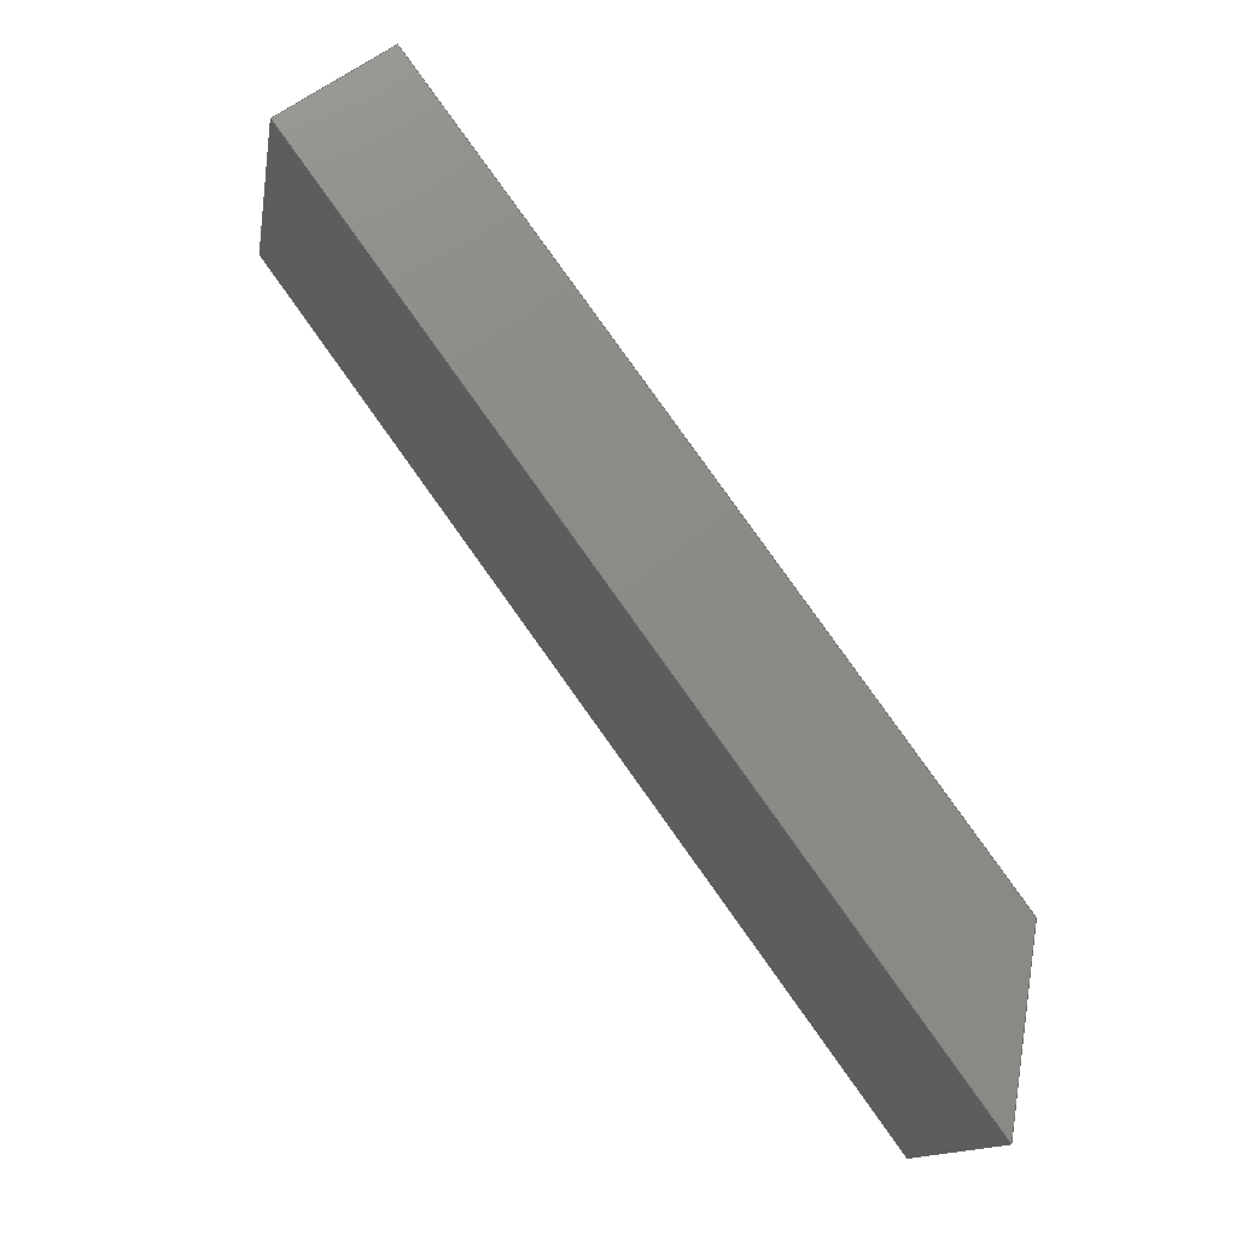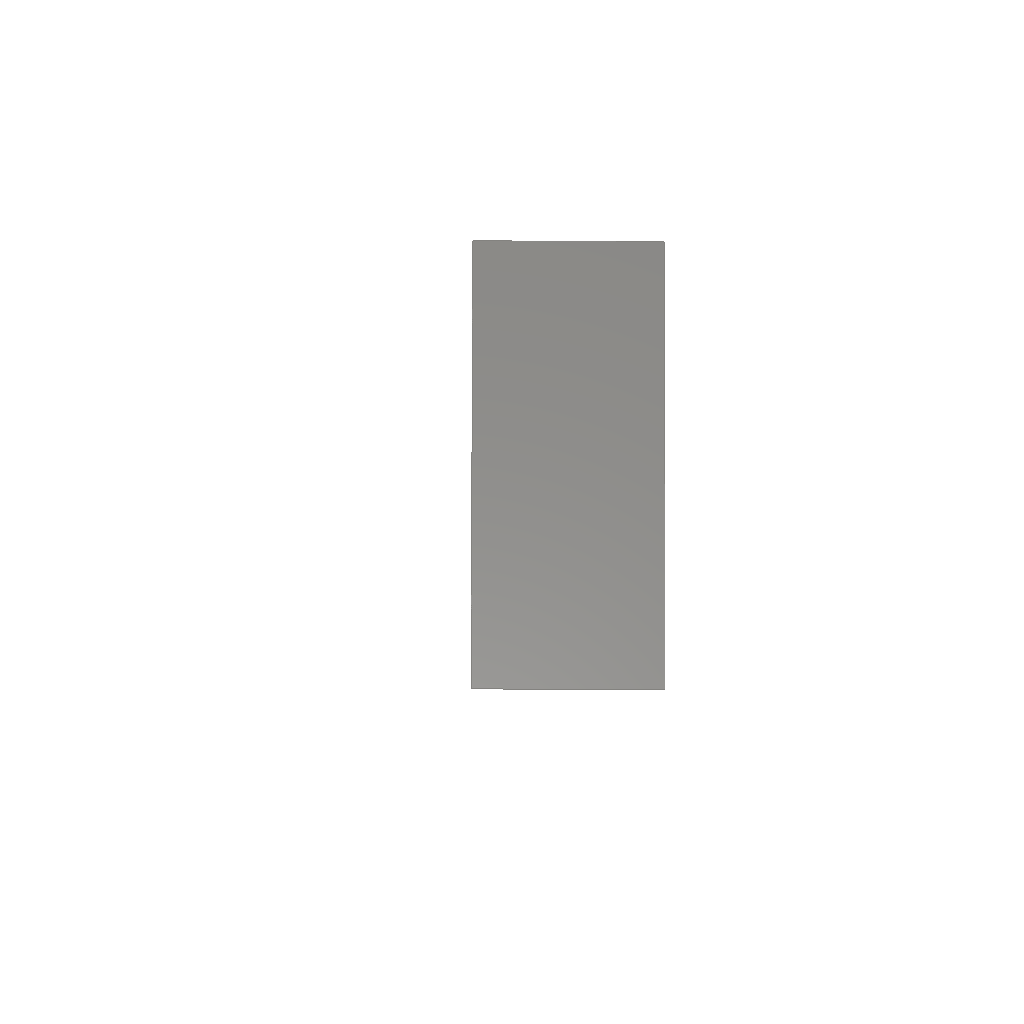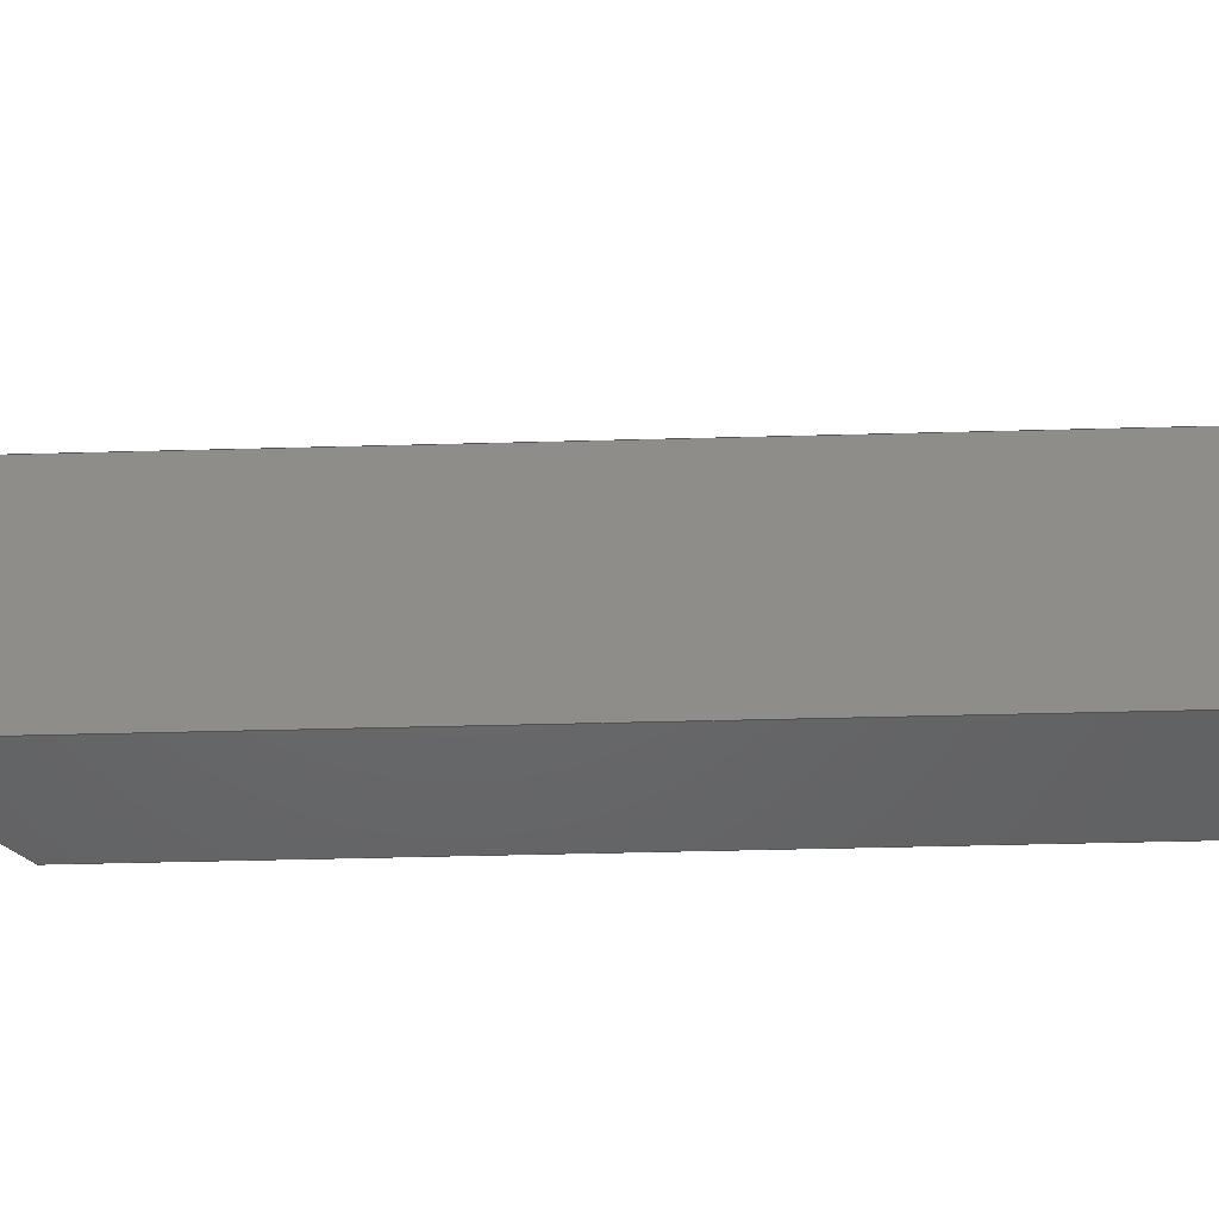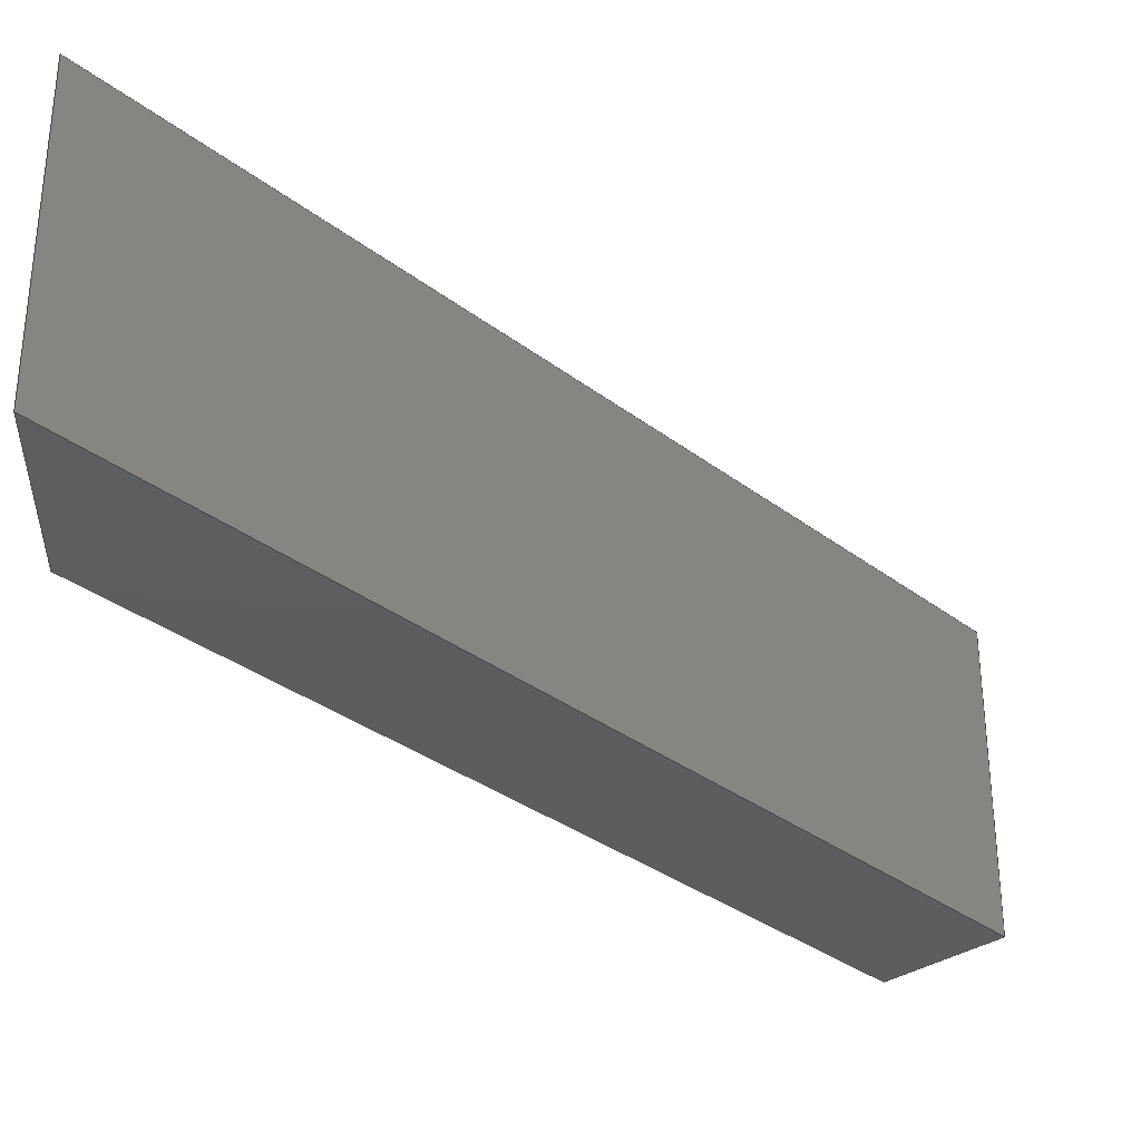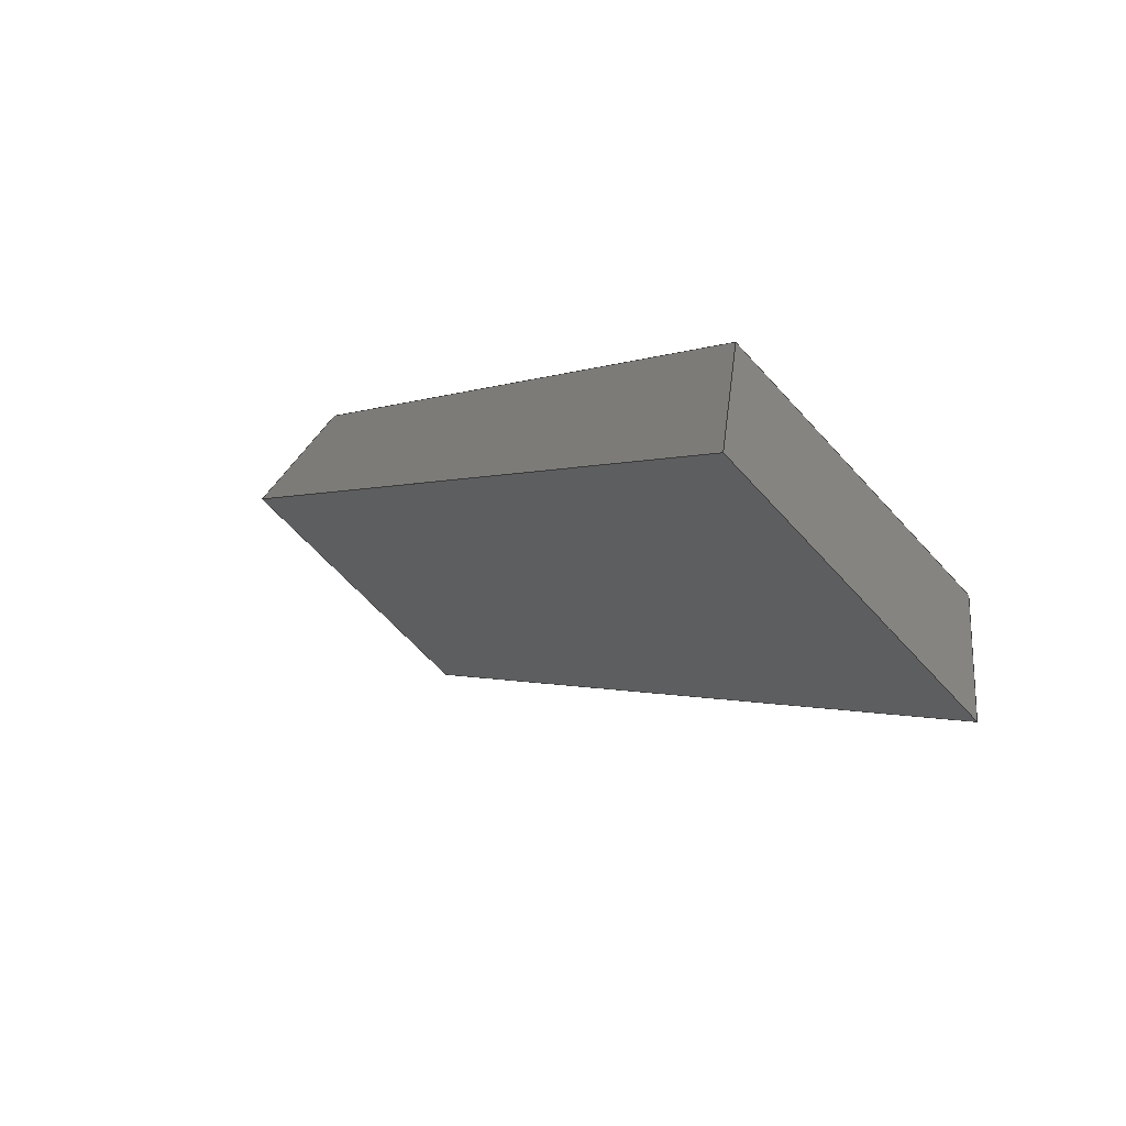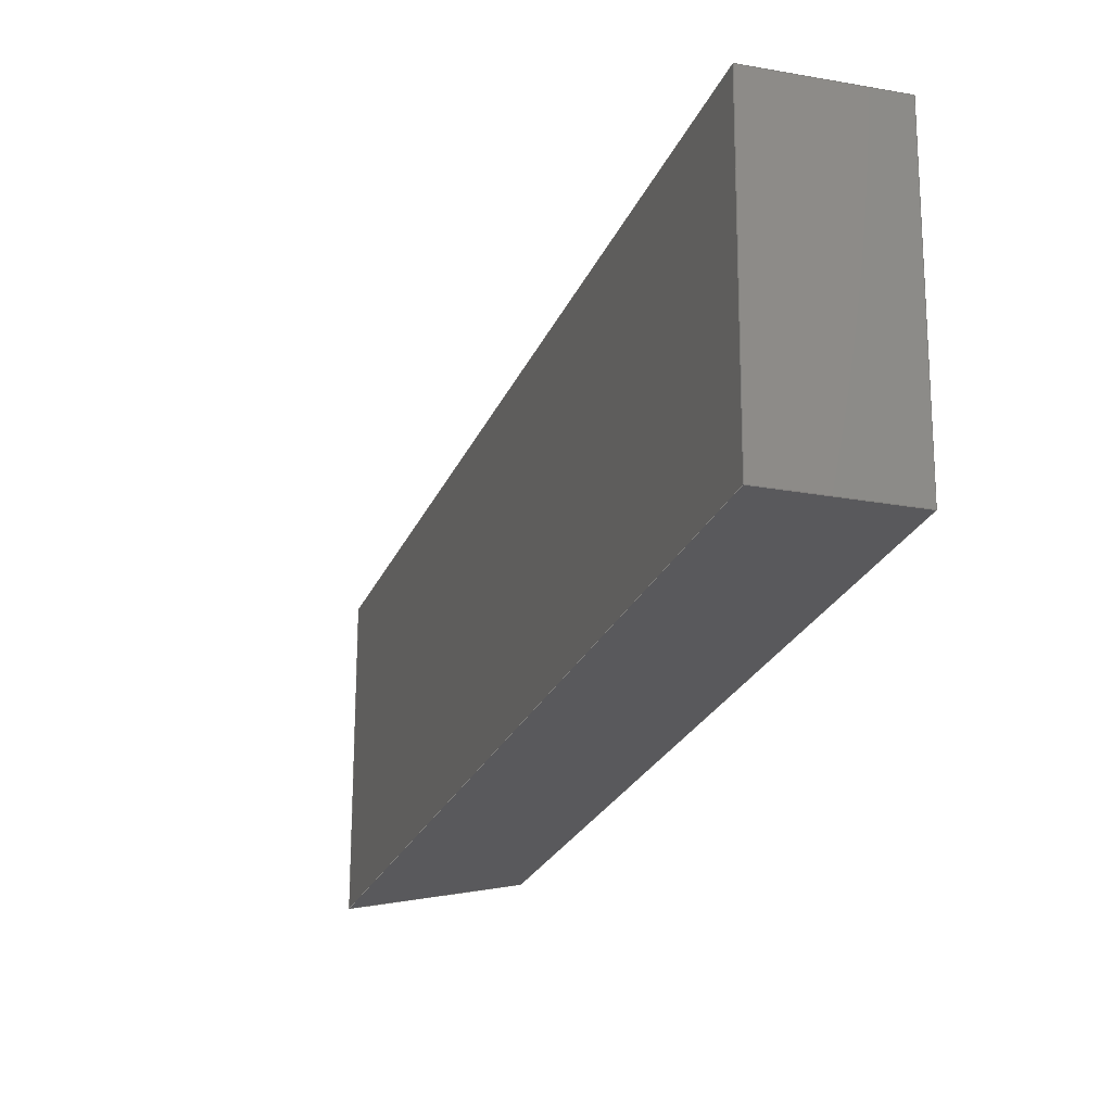
<metadata>
{"format":"iges","ext":"iges","renderer":"f3d","projection":"perspective","resolution":1024,"background":"white","views":[{"elev":-14.2,"azim":-9.6,"up":"+Z"},{"elev":-3.8,"azim":-37.0,"up":"+Y"},{"elev":-47.2,"azim":-124.4,"up":"+Y"},{"elev":-32.9,"azim":-172.6,"up":"+Y"},{"elev":-64.5,"azim":41.9,"up":"+Z"},{"elev":-22.4,"azim":-53.6,"up":"+Y"}]}
</metadata>
<code>

,,31HOpen CASCADE IGES processor 7.3,13HFilename.iges,
16HOpen CASCADE 7.3,31HOpen CASCADE IGES processor 7.3,32,308,15,308,15,
,1,2,2HMM,1,0.01,15H2.02e+07,1.167e-07,1808,
10Hhaisenzhao,,11,0,15H2.02e+07,;
     402       1       0       0       0       0       0       000000000
     402       0       0       1       1                               0
     144       2       0       0       0       0       0       000020000
     144       0       0       1       0                               0
     108       3       0       0       0       0       0       000010000
     108       0       0       2       0                               0
     142       5       0       0       0       0       0       000010500
     142       0       0       1       0                               0
     102       6       0       0       0       0       0       000010000
     102       0       0       1       0                               0
     110       7       0       0       0       0       0       000010000
     110       0       0       2       0                               0
     110       9       0       0       0       0       0       000010000
     110       0       0       2       0                               0
     110      11       0       0       0       0       0       000010000
     110       0       0       2       0                               0
     110      13       0       0       0       0       0       000010000
     110       0       0       2       0                               0
     144      15       0       0       0       0       0       000020000
     144       0       0       1       0                               0
     108      16       0       0       0       0       0       000010000
     108       0       0       2       0                               0
     142      18       0       0       0       0       0       000010500
     142       0       0       1       0                               0
     102      19       0       0       0       0       0       000010000
     102       0       0       1       0                               0
     110      20       0       0       0       0       0       000010000
     110       0       0       2       0                               0
     110      22       0       0       0       0       0       000010000
     110       0       0       2       0                               0
     110      24       0       0       0       0       0       000010000
     110       0       0       2       0                               0
     110      26       0       0       0       0       0       000010000
     110       0       0       2       0                               0
     144      28       0       0       0       0       0       000020000
     144       0       0       1       0                               0
     108      29       0       0       0       0       0       000010000
     108       0       0       2       0                               0
     142      31       0       0       0       0       0       000010500
     142       0       0       1       0                               0
     102      32       0       0       0       0       0       000010000
     102       0       0       1       0                               0
     110      33       0       0       0       0       0       000010000
     110       0       0       2       0                               0
     110      35       0       0       0       0       0       000010000
     110       0       0       2       0                               0
     110      37       0       0       0       0       0       000010000
     110       0       0       2       0                               0
     110      39       0       0       0       0       0       000010000
     110       0       0       2       0                               0
     144      41       0       0       0       0       0       000020000
     144       0       0       1       0                               0
     108      42       0       0       0       0       0       000010000
     108       0       0       2       0                               0
     142      44       0       0       0       0       0       000010500
     142       0       0       1       0                               0
     102      45       0       0       0       0       0       000010000
     102       0       0       1       0                               0
     110      46       0       0       0       0       0       000010000
     110       0       0       2       0                               0
     110      48       0       0       0       0       0       000010000
     110       0       0       2       0                               0
     110      50       0       0       0       0       0       000010000
     110       0       0       2       0                               0
     110      52       0       0       0       0       0       000010000
     110       0       0       2       0                               0
     144      54       0       0       0       0       0       000020000
     144       0       0       1       0                               0
     108      55       0       0       0       0       0       000010000
     108       0       0       3       0                               0
     142      58       0       0       0       0       0       000010500
     142       0       0       1       0                               0
     102      59       0       0       0       0       0       000010000
     102       0       0       1       0                               0
     110      60       0       0       0       0       0       000010000
     110       0       0       2       0                               0
     110      62       0       0       0       0       0       000010000
     110       0       0       2       0                               0
     110      64       0       0       0       0       0       000010000
     110       0       0       2       0                               0
     110      66       0       0       0       0       0       000010000
     110       0       0       2       0                               0
     144      68       0       0       0       0       0       000020000
     144       0       0       1       0                               0
     108      69       0       0       0       0       0       000010000
     108       0       0       2       0                               0
     142      71       0       0       0       0       0       000010500
     142       0       0       1       0                               0
     102      72       0       0       0       0       0       000010000
     102       0       0       1       0                               0
     110      73       0       0       0       0       0       000010000
     110       0       0       2       0                               0
     110      75       0       0       0       0       0       000010000
     110       0       0       2       0                               0
     110      77       0       0       0       0       0       000010000
     110       0       0       2       0                               0
     110      79       0       0       0       0       0       000010000
     110       0       0       2       0                               0
402,6,3,19,35,51,67,83;                                          0000001
144,5,1,0,7;                                                     0000003
108,-0.5905,-0.0009436,0.807,1565,0, 0000005
-179.4,-113.7,1808,0;                0000005
142,0,5,0,9,2;                                                   0000007
102,4,11,13,15,17;                                               0000009
110,-210.1,-113.6,1785,               0000011
-179.4,-113.7,1808;                   0000011
110,-179.4,-113.7,1808,               0000013
-179.2,-24.76,1808;                     0000013
110,-179.2,-24.76,1808,-210,   0000015
-24.66,1785;                                   0000015
110,-210,-24.66,1785,-210.1,  0000017
-113.6,1785;                                  0000017
144,21,1,0,23;                                                   0000019
108,0.807,-0.00246,0.5905,922.9,0,    0000021
-179.4,-113.7,1808,0;                0000021
142,0,21,0,25,2;                                                 0000023
102,4,27,29,31,33;                                               0000025
110,-179.2,-24.76,1808,-179.4,  0000027
-113.7,1808;                                  0000027
110,-179.4,-113.7,1808,-21.87, 0000029
-113.4,1592;                                   0000029
110,-21.87,-113.4,1592,-21.74,   0000031
-24.5,1592;                                   0000031
110,-21.74,-24.5,1592,-179.2,  0000033
-24.76,1808;                                    0000033
144,37,1,0,39;                                                   0000035
108,0.001428,1,0.002214,-21.01,0, 0000037
-179.2,-24.76,1808,0;                  0000037
142,0,37,0,41,2;                                                 0000039
102,4,43,45,47,49;                                               0000041
110,-29.99,-24.37,1539,-210,   0000043
-24.66,1785;                                   0000043
110,-210,-24.66,1785,-179.2,  0000045
-24.76,1808;                                    0000045
110,-179.2,-24.76,1808,-21.74,   0000047
-24.5,1592;                                   0000047
110,-21.74,-24.5,1592,-29.99,   0000049
-24.37,1539;                                   0000049
144,53,1,0,55;                                                   0000051
108,-0.807,0.00246,-0.5905,-884.8,0,  0000053
-210.1,-113.6,1785,0;                0000053
142,0,53,0,57,2;                                                 0000055
102,4,59,61,63,65;                                               0000057
110,-30.12,-113.3,1539,-210.1, 0000059
-113.6,1785;                                  0000059
110,-210.1,-113.6,1785,-210, 0000061
-24.66,1785;                                   0000061
110,-210,-24.66,1785,-29.99,   0000063
-24.37,1539;                                   0000063
110,-29.99,-24.37,1539,-30.12,   0000065
-113.3,1539;                                  0000065
144,69,1,0,71;                                                   0000067
108,-0.001428,-1,-0.002214,              0000069
109.9,0,-179.4,-113.7,1808,   0000069
0;                                                              0000069
142,0,69,0,73,2;                                                 0000071
102,4,75,77,79,81;                                               0000073
110,-179.4,-113.7,1808,               0000075
-210.1,-113.6,1785;                   0000075
110,-210.1,-113.6,1785,-30.12, 0000077
-113.3,1539;                                  0000077
110,-30.12,-113.3,1539,-21.87,  0000079
-113.4,1592;                                   0000079
110,-21.87,-113.4,1592,-179.4,  0000081
-113.7,1808;                                  0000081
144,85,1,0,87;                                                   0000083
108,0.9882,-0.001072,-0.1531,-265.3,0,  0000085
-30.12,-114.3,1539,0;                 0000085
142,0,85,0,89,2;                                                 0000087
102,4,91,93,95,97;                                               0000089
110,-21.87,-113.4,1592,-30.12,   0000091
-113.3,1539;                                  0000091
110,-30.12,-113.3,1539,-29.99,  0000093
-24.37,1539;                                   0000093
110,-29.99,-24.37,1539,-21.74,   0000095
-24.5,1592;                                   0000095
110,-21.74,-24.5,1592,-21.87,   0000097
-113.4,1592;                                   0000097
S      1G      4D     98P     80
</code>
